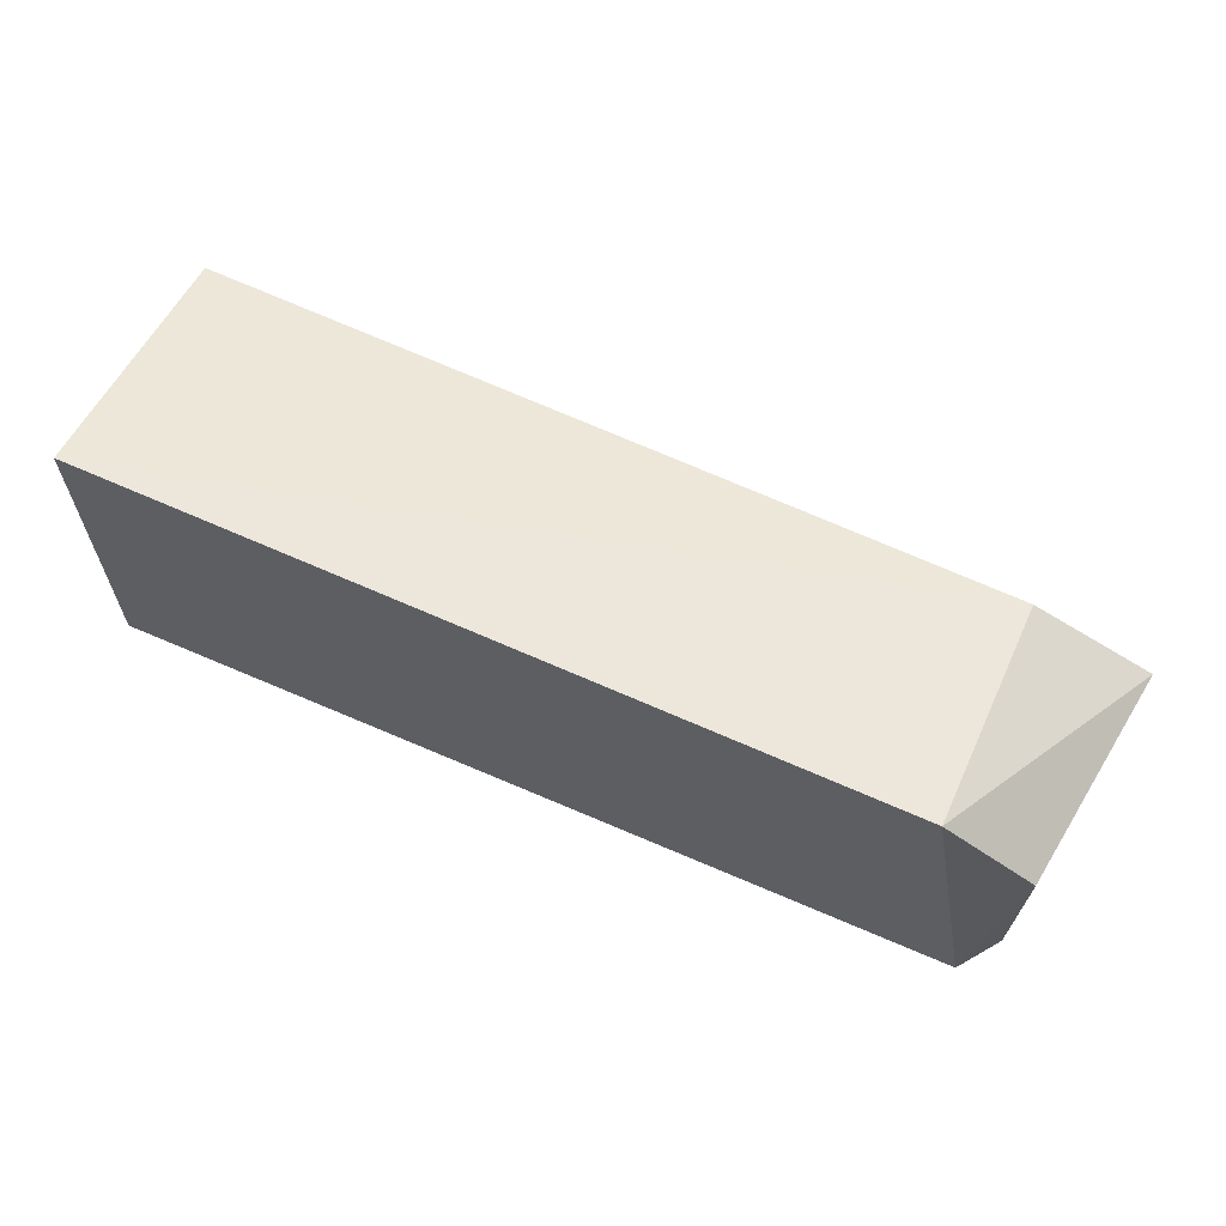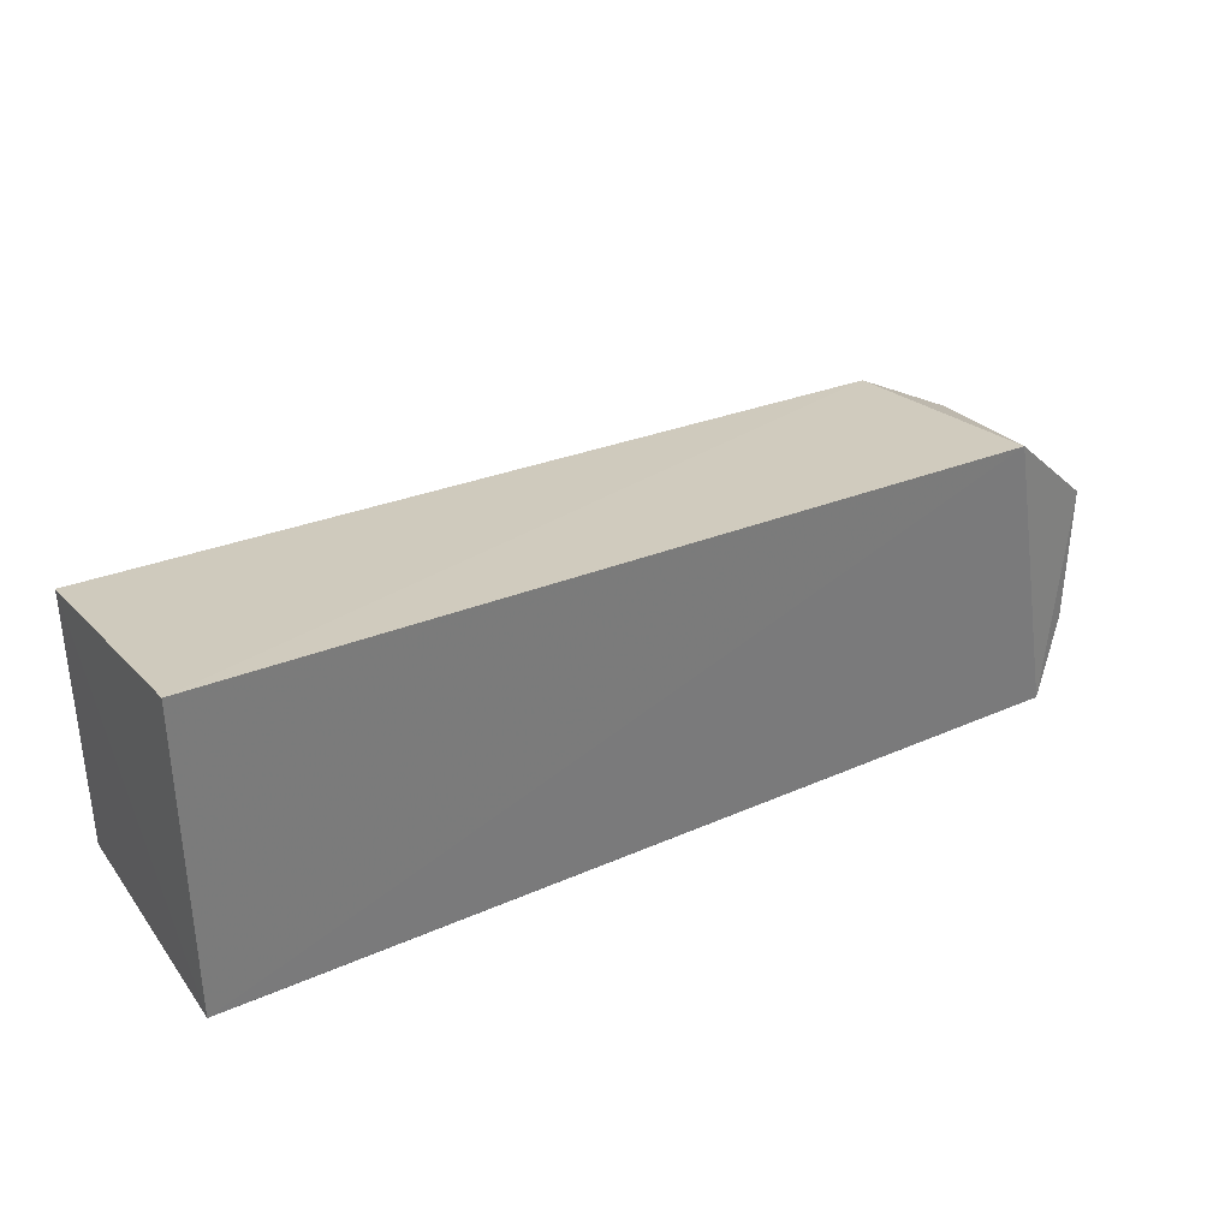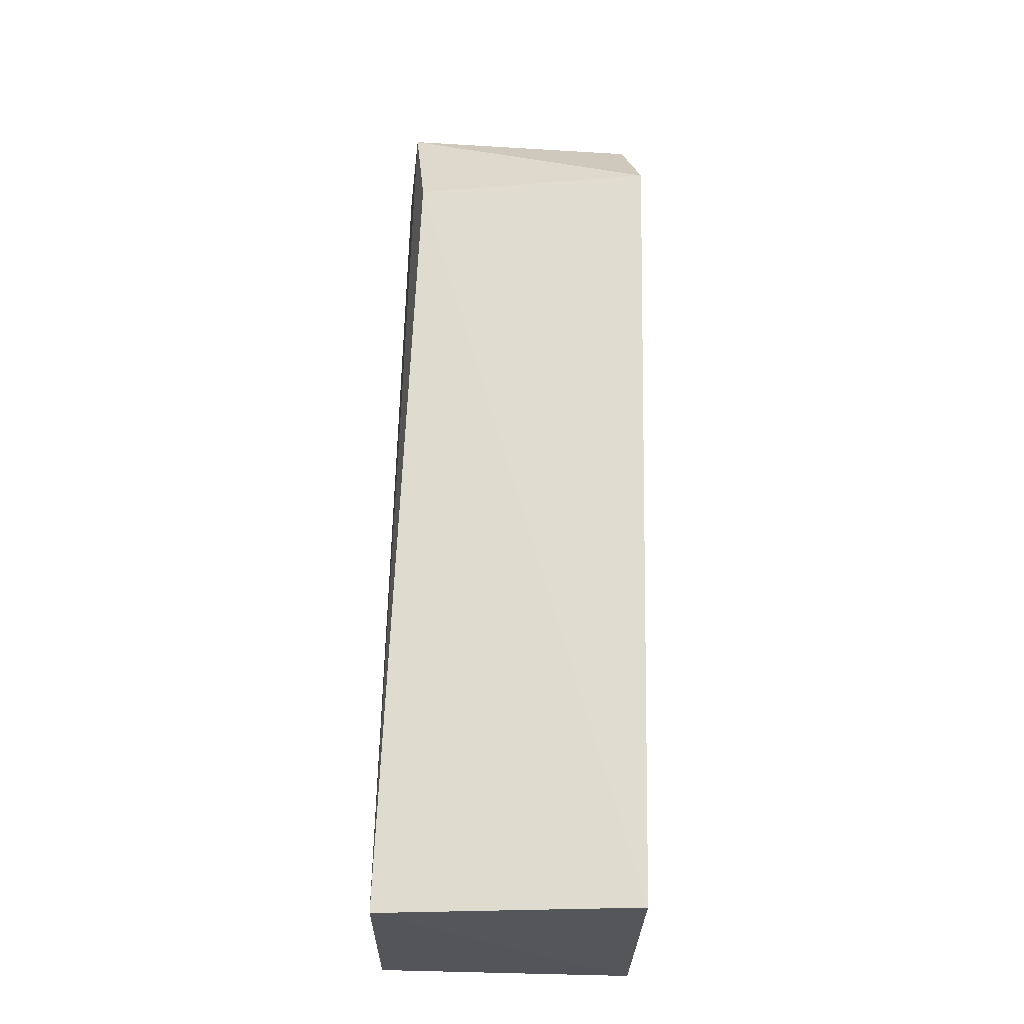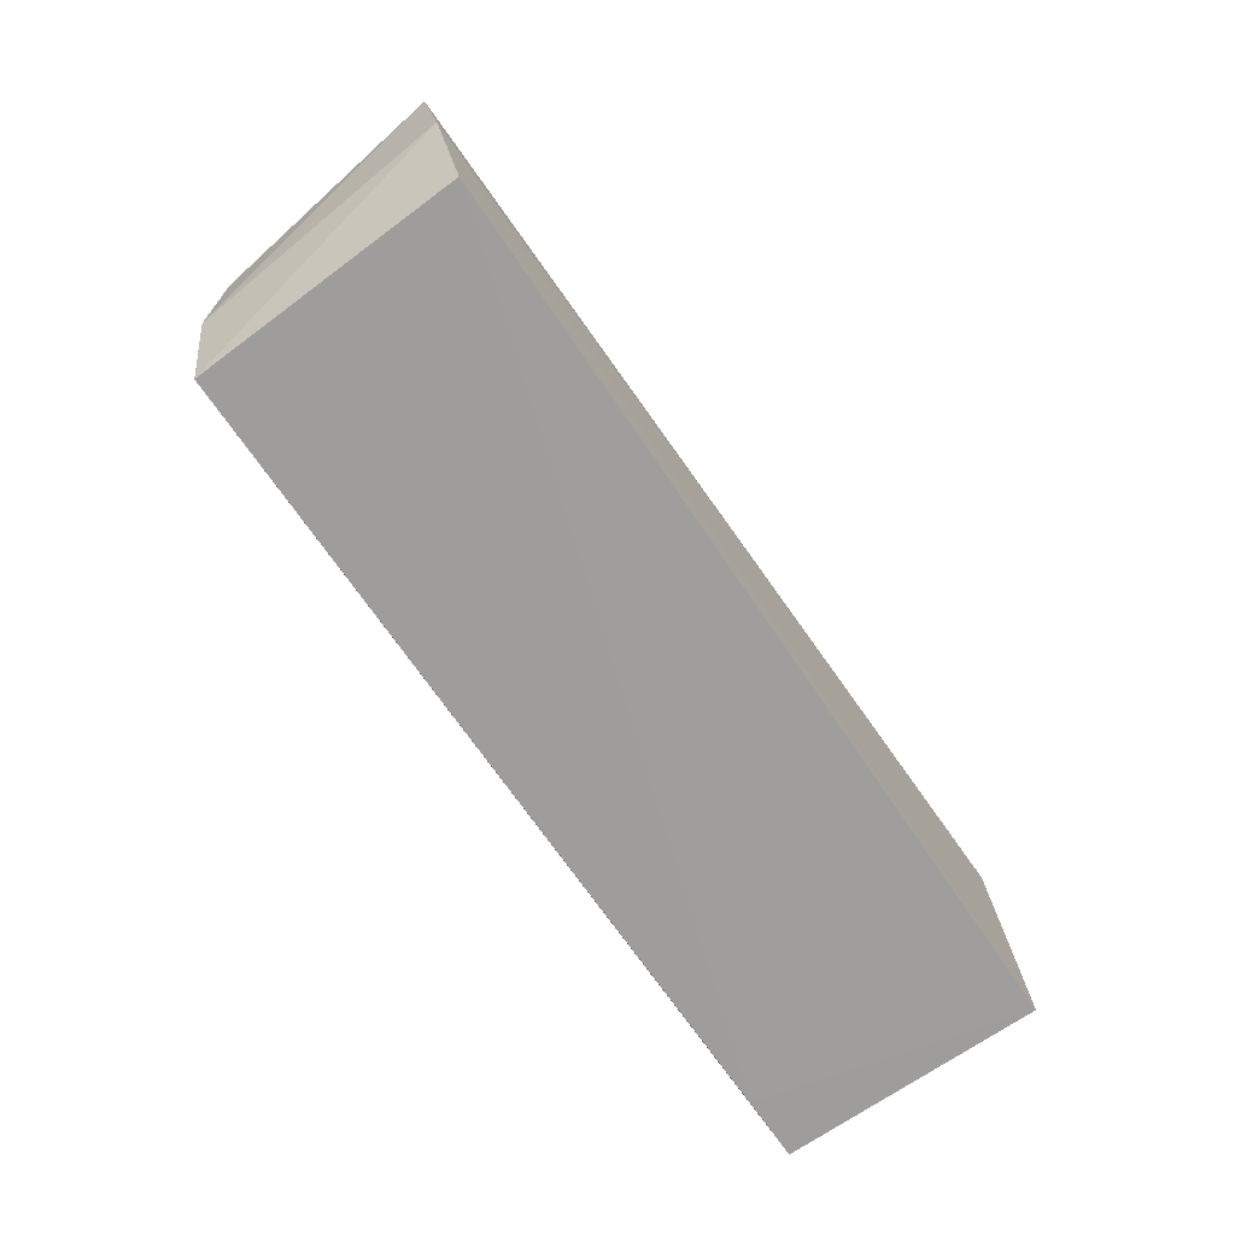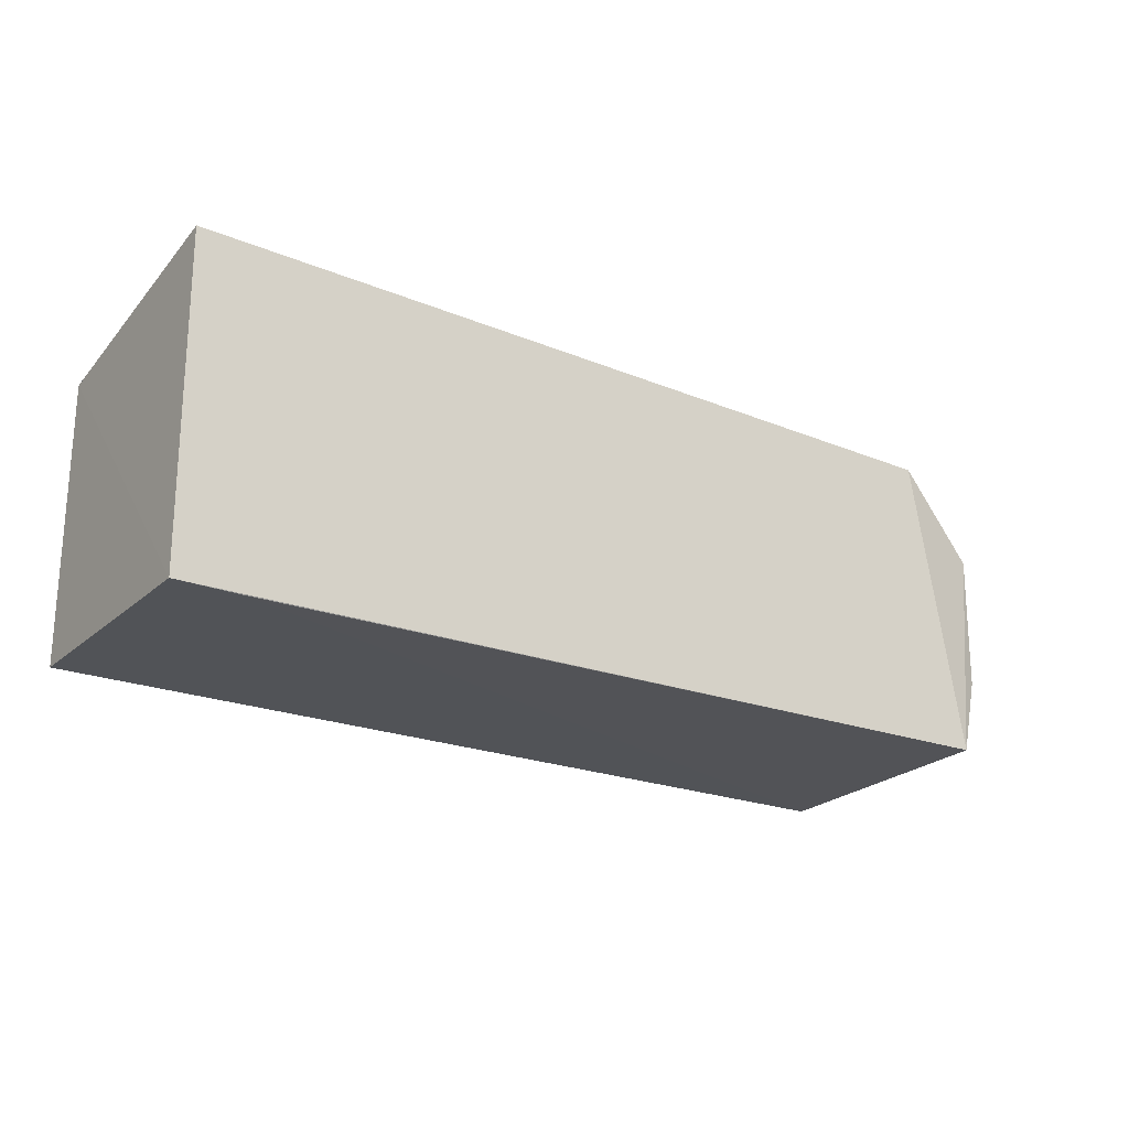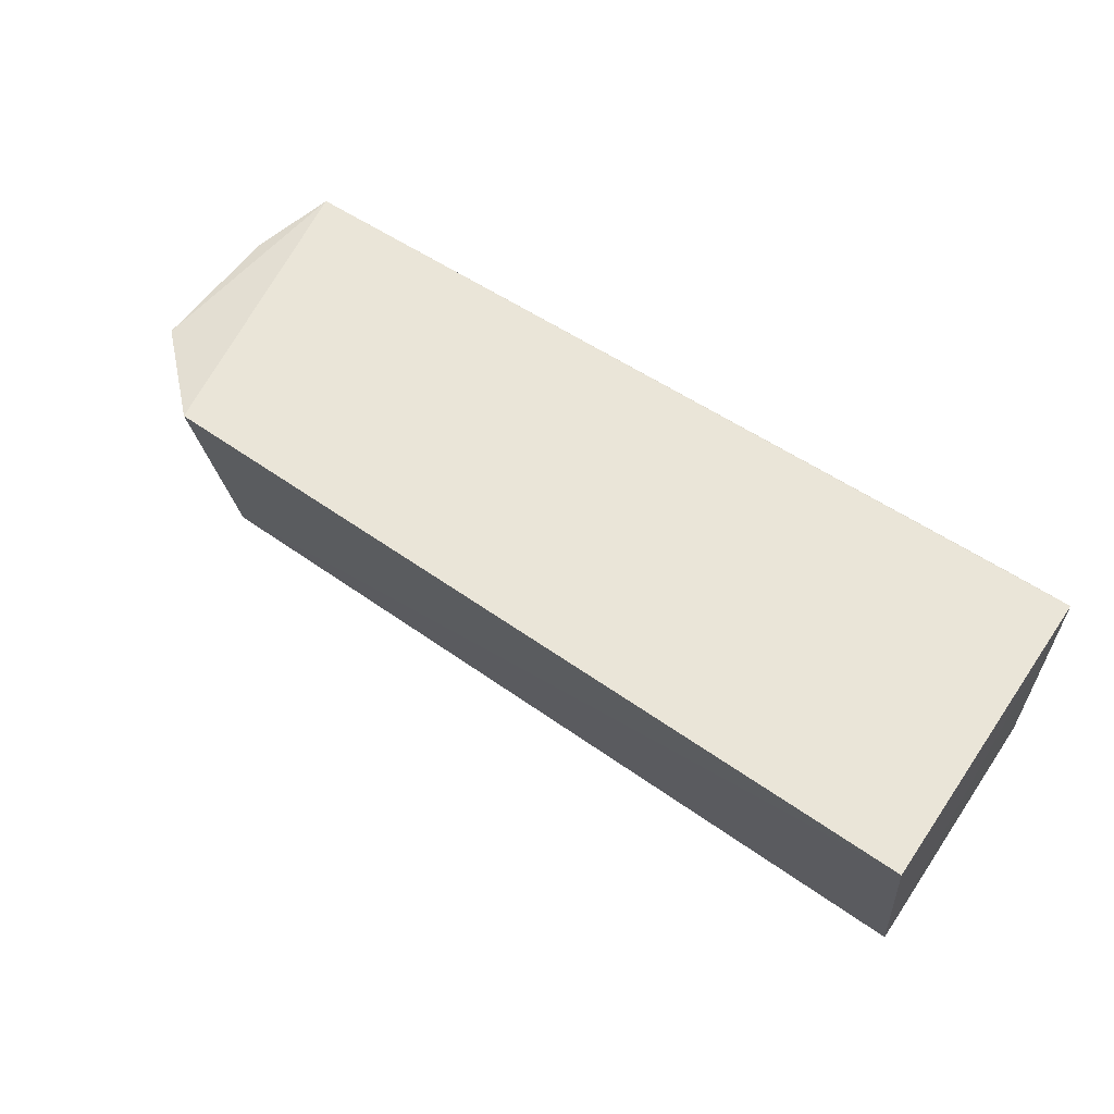
<metadata>
{"format":"obj","ext":"obj","renderer":"f3d","projection":"perspective","resolution":1024,"background":"white","views":[{"elev":62.9,"azim":-156.2,"up":"+Z"},{"elev":33.4,"azim":149.0,"up":"+Z"},{"elev":64.8,"azim":91.2,"up":"+Z"},{"elev":-71.0,"azim":-55.5,"up":"+Z"},{"elev":-21.7,"azim":145.8,"up":"+Z"},{"elev":59.0,"azim":34.4,"up":"+Y"}]}
</metadata>
<code>
v -0.1322 0.003282 0.03904
v -0.1322 -0.02472 0.03407
v -0.1323 0.003232 0.003795
v -0.2279 0.003459 0.004036
v -0.222 -0.02311 0.03221
v -0.2218 0.003547 0.03675
v -0.229 -0.02614 0.003566
v -0.1324 -0.02541 0.003662
v -0.235 -0.02469 0.02485
v -0.1395 0.003192 0.003737
v -0.2333 -0.026 0.0132
v -0.2315 0.001769 0.02782
v -0.2309 0.002172 0.01271
f 1 2 3
f 5 2 1
f 6 1 3
f 6 3 4
f 6 5 1
f 8 3 2
f 9 2 5
f 9 5 6
f 10 7 4
f 10 4 3
f 10 8 7
f 10 3 8
f 11 8 2
f 11 7 8
f 11 2 9
f 11 4 7
f 12 9 6
f 12 6 4
f 13 11 9
f 13 4 11
f 13 12 4
f 13 9 12

</code>
